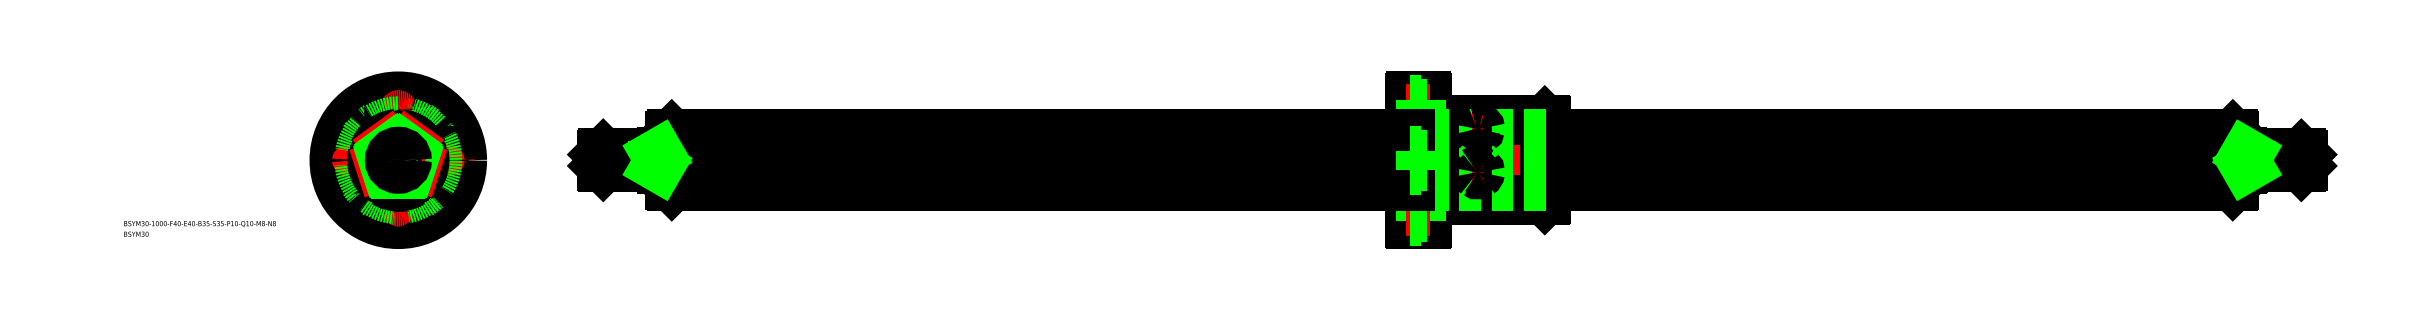
<metadata>
{"format":"dxf","ext":"dxf","renderer":"ezdxf+matplotlib","layout":"modelspace","background":"white","min_lineweight":24,"dpi":150}
</metadata>
<code>
0
SECTION
2
ENTITIES
0
LINE
8
CENTER
10
1122
20
0
30
0
11
117.8
21
0
31
0
0
LINE
8
0
10
604.2
20
37.5
30
0
11
604.2
21
-37.5
31
0
0
LINE
8
CENTER
10
634.8
20
25.5
30
0
11
634.8
21
-25.5
31
0
0
LINE
8
0
10
633.5
20
23.5
30
0
11
633.5
21
-23.5
31
0
0
LINE
8
0
10
636.1
20
23.5
30
0
11
636.1
21
-23.5
31
0
0
LINE
8
0
10
674.8
20
-22.9
30
0
11
674.8
21
22.9
31
0
0
LINE
8
0
10
674.2
20
23.5
30
0
11
674.2
21
-23.5
31
0
0
LINE
8
0
10
605.4
20
23.5
30
0
11
605.4
21
-23.5
31
0
0
LINE
8
0
10
604.8
20
-22.9
30
0
11
604.8
21
22.9
31
0
0
LINE
8
0
10
595.4
20
37.5
30
0
11
595.4
21
-37.5
31
0
0
LINE
8
0
10
594.8
20
36.9
30
0
11
594.8
21
-36.9
31
0
0
LINE
8
0
10
604.8
20
-36.9
30
0
11
604.8
21
36.9
31
0
0
LINE
8
0
10
636.1
20
-23.5
30
0
11
674.2
21
-23.5
31
0
0
LINE
8
0
10
605.4
20
-23.5
30
0
11
633.5
21
-23.5
31
0
0
LINE
8
0
10
595.4
20
-37.5
30
0
11
604.2
21
-37.5
31
0
0
ARC
8
0
10
595.4
20
-36.9
30
0
40
0.6
50
180
51
270
0
ARC
8
0
10
604.2
20
-36.9
30
0
40
0.6
50
270
51
0
0
LINE
8
0
10
605.4
20
-23.5
30
0
11
604.8
21
-22.9
31
0
0
ARC
8
0
10
634.8
20
-24.61
30
0
40
1.708
50
40.45
51
139.6
0
LINE
8
0
10
674.2
20
-23.5
30
0
11
674.8
21
-22.9
31
0
0
LINE
8
0
10
636.1
20
23.5
30
0
11
674.2
21
23.5
31
0
0
ARC
8
0
10
634.8
20
24.61
30
0
40
1.708
50
220.4
51
319.6
0
LINE
8
0
10
604.8
20
22.9
30
0
11
605.4
21
23.5
31
0
0
LINE
8
0
10
605.4
20
23.5
30
0
11
633.5
21
23.5
31
0
0
LINE
8
0
10
604.2
20
37.5
30
0
11
595.4
21
37.5
31
0
0
ARC
8
0
10
595.4
20
36.9
30
0
40
0.6
50
90
51
180
0
ARC
8
0
10
604.2
20
36.9
30
0
40
0.6
50
0
51
90
0
LINE
8
0
10
674.8
20
22.9
30
0
11
674.2
21
23.5
31
0
0
LINE
8
CENTER
10
606.8
20
30
30
0
11
592.8
21
30
31
0
0
LINE
8
0
10
594.8
20
35.5
30
0
11
601.3
21
35.5
31
0
0
LINE
8
0
10
594.8
20
24.5
30
0
11
601.3
21
24.5
31
0
0
LINE
8
0
10
601.3
20
35.5
30
0
11
601.3
21
24.5
31
0
0
LINE
8
0
10
601.3
20
33.3
30
0
11
604.8
21
33.3
31
0
0
LINE
8
0
10
601.3
20
26.7
30
0
11
604.8
21
26.7
31
0
0
LINE
8
0
10
601.3
20
-35.5
30
0
11
601.3
21
-24.5
31
0
0
LINE
8
0
10
594.8
20
-24.5
30
0
11
601.3
21
-24.5
31
0
0
LINE
8
CENTER
10
606.8
20
-30
30
0
11
592.8
21
-30
31
0
0
LINE
8
0
10
601.3
20
-26.7
30
0
11
604.8
21
-26.7
31
0
0
LINE
8
0
10
601.3
20
-33.3
30
0
11
604.8
21
-33.3
31
0
0
LINE
8
0
10
594.8
20
-35.5
30
0
11
601.3
21
-35.5
31
0
0
LINE
8
0
10
1079
20
15.36
30
0
11
674.8
21
15.36
31
0
0
LINE
8
0
10
1079
20
-15.4
30
0
11
674.8
21
-15.4
31
0
0
LINE
8
0
10
1079
20
-11.76
30
0
11
674.8
21
-11.76
31
0
0
LINE
8
0
10
1079
20
-13.09
30
0
11
674.8
21
-13.09
31
0
0
LINE
8
0
10
1079
20
5.821
30
0
11
674.8
21
5.821
31
0
0
LINE
8
0
10
1079
20
3.671
30
0
11
674.8
21
3.671
31
0
0
LINE
8
0
10
674.8
20
3.671
30
0
11
594.8
21
3.671
31
0
0
LINE
8
0
10
674.8
20
5.821
30
0
11
594.8
21
5.821
31
0
0
LINE
8
0
10
674.8
20
15.36
30
0
11
594.8
21
15.36
31
0
0
LINE
8
0
10
674.8
20
-13.09
30
0
11
594.8
21
-13.09
31
0
0
LINE
8
0
10
674.8
20
-11.76
30
0
11
594.8
21
-11.76
31
0
0
LINE
8
0
10
674.8
20
-15.4
30
0
11
594.8
21
-15.4
31
0
0
LINE
8
0
10
594.8
20
-13.09
30
0
11
160.8
21
-13.09
31
0
0
LINE
8
0
10
594.8
20
-11.76
30
0
11
160.8
21
-11.76
31
0
0
LINE
8
0
10
594.8
20
-15.4
30
0
11
160.8
21
-15.4
31
0
0
LINE
8
0
10
594.8
20
3.671
30
0
11
160.8
21
3.671
31
0
0
LINE
8
0
10
594.8
20
5.821
30
0
11
160.8
21
5.821
31
0
0
LINE
8
0
10
594.8
20
15.36
30
0
11
160.8
21
15.36
31
0
0
INSERT
8
0
2
*U3
10
0
20
0
30
0
0
INSERT
8
0
2
*U4
10
0
20
0
30
0
0
LINE
8
0
10
159.8
20
-14.4
30
0
11
159.8
21
14.4
31
0
0
LINE
8
0
10
159.8
20
14.4
30
0
11
160.8
21
15.36
31
0
0
LINE
8
0
10
159.8
20
-14.4
30
0
11
160.8
21
-15.4
31
0
0
LINE
8
0
10
1080
20
14.4
30
0
11
1080
21
-14.4
31
0
0
LINE
8
0
10
1080
20
-14.4
30
0
11
1079
21
-15.4
31
0
0
LINE
8
0
10
1080
20
14.4
30
0
11
1079
21
15.36
31
0
0
LINE
8
0
10
1079
20
15.36
30
0
11
1079
21
-15.4
31
0
0
LINE
8
0
10
160.8
20
15.36
30
0
11
160.8
21
-15.4
31
0
0
LINE
8
0
10
119.8
20
3.324
30
0
11
151.8
21
3.324
31
0
0
LINE
8
0
10
120.5
20
4
30
0
11
154.8
21
4
31
0
0
LINE
8
0
10
155.3
20
5
30
0
11
155.3
21
-5
31
0
0
LINE
8
0
10
154.8
20
4.5
30
0
11
154.8
21
-4.5
31
0
0
LINE
8
0
10
154.8
20
4.5
30
0
11
155.3
21
5
31
0
0
LINE
8
0
10
155.3
20
5
30
0
11
159.8
21
5
31
0
0
LINE
8
0
10
119.8
20
-3.323
30
0
11
151.8
21
-3.323
31
0
0
LINE
8
0
10
120.5
20
-4
30
0
11
154.8
21
-4
31
0
0
LINE
8
0
10
154.8
20
-4.5
30
0
11
155.3
21
-5
31
0
0
LINE
8
0
10
155.3
20
-5
30
0
11
159.8
21
-5
31
0
0
LINE
8
0
10
120.5
20
-4
30
0
11
120.5
21
4
31
0
0
LINE
8
0
10
119.8
20
3.323
30
0
11
119.8
21
-3.323
31
0
0
LINE
8
0
10
119.8
20
-3.323
30
0
11
120.5
21
-4
31
0
0
LINE
8
0
10
119.8
20
3.324
30
0
11
120.5
21
4
31
0
0
LINE
8
0
10
1120
20
3.324
30
0
11
1088
21
3.324
31
0
0
LINE
8
0
10
1119
20
4
30
0
11
1085
21
4
31
0
0
LINE
8
0
10
1084
20
5
30
0
11
1084
21
-5
31
0
0
LINE
8
0
10
1085
20
4.5
30
0
11
1085
21
-4.5
31
0
0
LINE
8
0
10
1085
20
4.5
30
0
11
1084
21
5
31
0
0
LINE
8
0
10
1084
20
5
30
0
11
1080
21
5
31
0
0
LINE
8
0
10
1120
20
-3.323
30
0
11
1088
21
-3.323
31
0
0
LINE
8
0
10
1119
20
-4
30
0
11
1085
21
-4
31
0
0
LINE
8
0
10
1085
20
-4.5
30
0
11
1084
21
-5
31
0
0
LINE
8
0
10
1084
20
-5
30
0
11
1080
21
-5
31
0
0
LINE
8
0
10
1119
20
-4
30
0
11
1119
21
4
31
0
0
LINE
8
0
10
1120
20
3.323
30
0
11
1120
21
-3.323
31
0
0
LINE
8
0
10
1120
20
-3.323
30
0
11
1119
21
-4
31
0
0
LINE
8
0
10
1120
20
3.324
30
0
11
1119
21
4
31
0
0
ARC
8
CENTER
10
0
20
0
30
0
40
30
50
165.6
51
194.4
0
LINE
8
CENTER
10
0
20
-39.5
30
0
11
0
21
39.5
31
0
0
CIRCLE
8
0
10
0
20
0
30
0
40
37.5
0
CIRCLE
8
0
10
0
20
0
30
0
40
23.5
0
ARC
8
CENTER
10
0
20
0
30
0
40
30
50
345.6
51
14.36
0
ARC
8
CENTER
10
0
20
0
30
0
40
30
50
255.6
51
284.4
0
CIRCLE
8
0
10
0
20
-30
30
0
40
3.3
0
CIRCLE
8
0
10
0
20
-30
30
0
40
5.5
0
LINE
8
CENTER
10
39.5
20
0
30
0
11
-39.5
21
0
31
0
0
CIRCLE
8
0
10
0
20
30
30
0
40
5.5
0
ARC
8
CENTER
10
0
20
0
30
0
40
30
50
75.64
51
104.4
0
CIRCLE
8
0
10
0
20
30
30
0
40
3.3
0
CIRCLE
8
0
10
-30
20
0
30
0
40
3.3
0
CIRCLE
8
0
10
-30
20
0
30
0
40
5.5
0
CIRCLE
8
0
10
30
20
0
30
0
40
5.5
0
CIRCLE
8
0
10
30
20
0
30
0
40
3.3
0
CIRCLE
8
0
10
2.84e-14
20
1.42e-14
30
0
40
22.9
0
ARC
8
0
10
0
20
0
30
0
40
15.4
50
94.21
51
157.8
0
ARC
8
0
10
0
20
0
30
0
40
15.4
50
166.2
51
229.8
0
ARC
8
0
10
0
20
0
30
0
40
15.4
50
238.2
51
301.8
0
ARC
8
0
10
0
20
0
30
0
40
15.4
50
310.2
51
13.79
0
ARC
8
0
10
0
20
0
30
0
40
15.4
50
22.21
51
85.79
0
CIRCLE
8
0
10
0
20
0
30
0
40
14.4
0
ARC
8
0
10
-1.134e-13
20
17.01
30
0
40
2
50
235.6
51
304.4
0
LINE
8
CENTER
10
-16.55
20
5.377
30
0
11
-12.37
21
4.02
31
0
0
LINE
8
CENTER
10
16.55
20
5.377
30
0
11
12.37
21
4.02
31
0
0
LINE
8
CENTER
10
-10.23
20
-14.08
30
0
11
-7.646
21
-10.52
31
0
0
LINE
8
CENTER
10
10.23
20
-14.08
30
0
11
7.646
21
-10.52
31
0
0
ARC
8
0
10
-9.997
20
-13.76
30
0
40
2
50
19.57
51
88.43
0
ARC
8
0
10
-16.18
20
5.256
30
0
40
2
50
307.6
51
16.43
0
ARC
8
0
10
9.997
20
-13.76
30
0
40
2
50
91.57
51
160.4
0
ARC
8
0
10
16.18
20
5.256
30
0
40
2
50
163.6
51
232.4
0
LINE
8
CENTER
10
24.25
20
-7.88
30
0
11
12.74
21
-4.141
31
0
0
LINE
8
CENTER
10
-24.25
20
-7.88
30
0
11
-12.74
21
-4.141
31
0
0
LINE
8
CENTER
10
14.99
20
20.63
30
0
11
7.876
21
10.84
31
0
0
LINE
8
CENTER
10
-14.99
20
20.63
30
0
11
-7.876
21
10.84
31
0
0
LINE
8
0
10
1.25
20
-15.35
30
0
11
1.25
21
-22.87
31
0
0
LINE
8
0
10
-1.25
20
-15.35
30
0
11
-1.25
21
-22.87
31
0
0
LINE
8
0
10
22.13
20
-5.877
30
0
11
14.98
21
-3.554
31
0
0
LINE
8
0
10
21.36
20
-8.255
30
0
11
14.21
21
-5.932
31
0
0
LINE
8
0
10
-22.13
20
-5.877
30
0
11
-14.98
21
-3.554
31
0
0
LINE
8
0
10
-21.36
20
-8.255
30
0
11
-14.21
21
-5.932
31
0
0
LINE
8
0
10
12.43
20
19.23
30
0
11
8.011
21
13.15
31
0
0
LINE
8
0
10
14.45
20
17.76
30
0
11
10.03
21
11.68
31
0
0
LINE
8
0
10
-14.45
20
17.76
30
0
11
-10.03
21
11.68
31
0
0
LINE
8
0
10
-12.43
20
19.23
30
0
11
-8.011
21
13.15
31
0
0
CIRCLE
8
0
10
0
20
0
30
0
40
3.323
0
CIRCLE
8
0
10
0
20
0
30
0
40
4
0
CIRCLE
8
0
10
0
20
0
30
0
40
4.5
0
CIRCLE
8
0
10
0
20
0
30
0
40
5
0
LINE
8
0
10
594.8
20
5.5
30
0
11
601.3
21
5.5
31
0
0
LINE
8
0
10
594.8
20
-5.5
30
0
11
601.3
21
-5.5
31
0
0
LINE
8
0
10
601.3
20
5.5
30
0
11
601.3
21
-5.5
31
0
0
LINE
8
0
10
601.3
20
3.3
30
0
11
604.8
21
3.3
31
0
0
LINE
8
0
10
601.3
20
-3.3
30
0
11
604.8
21
-3.3
31
0
0
LINE
8
0
10
151.8
20
-4
30
0
11
151.8
21
4
31
0
0
LINE
8
0
10
153
20
4
30
0
11
151.8
21
3.324
31
0
0
LINE
8
0
10
153
20
-4
30
0
11
151.8
21
-3.323
31
0
0
LINE
8
0
10
1088
20
4
30
0
11
1088
21
-4
31
0
0
LINE
8
0
10
1087
20
-4
30
0
11
1088
21
-3.323
31
0
0
LINE
8
0
10
1087
20
4
30
0
11
1088
21
3.324
31
0
0
LINE
8
CENTER
10
631.6
20
18.53
30
0
11
638.1
21
18.53
31
0
0
LINE
8
CENTER
10
638.1
20
-7.076
30
0
11
631.6
21
-7.076
31
0
0
ARC
8
0
10
634.2
20
18.46
30
0
40
0.6658
50
104.7
51
174.7
0
ARC
8
0
10
634.3
20
18.62
30
0
40
0.7713
50
187.2
51
237
0
ARC
8
0
10
635.4
20
18.46
30
0
40
0.6658
50
5.341
51
75.29
0
ARC
8
0
10
635.3
20
18.62
30
0
40
0.7713
50
303
51
352.8
0
ARC
8
0
10
634.8
20
16.89
30
0
40
2.348
50
71.21
51
108.8
0
ARC
8
0
10
634.8
20
19.81
30
0
40
2.042
50
243.7
51
296.3
0
ARC
8
0
10
634.9
20
-7.15
30
0
40
1.285
50
132.3
51
176.7
0
ARC
8
0
10
635
20
-6.893
30
0
40
1.388
50
187.6
51
235.2
0
ARC
8
0
10
634.7
20
-6.893
30
0
40
1.388
50
304.8
51
352.4
0
ARC
8
0
10
634.8
20
-7.144
30
0
40
1.11
50
233.1
51
306.9
0
ARC
8
0
10
634.8
20
-7.15
30
0
40
1.285
50
3.301
51
47.67
0
ARC
8
0
10
634.8
20
-7.11
30
0
40
1.233
50
47.52
51
132.5
0
ENDSEC
0
EOF

</code>
